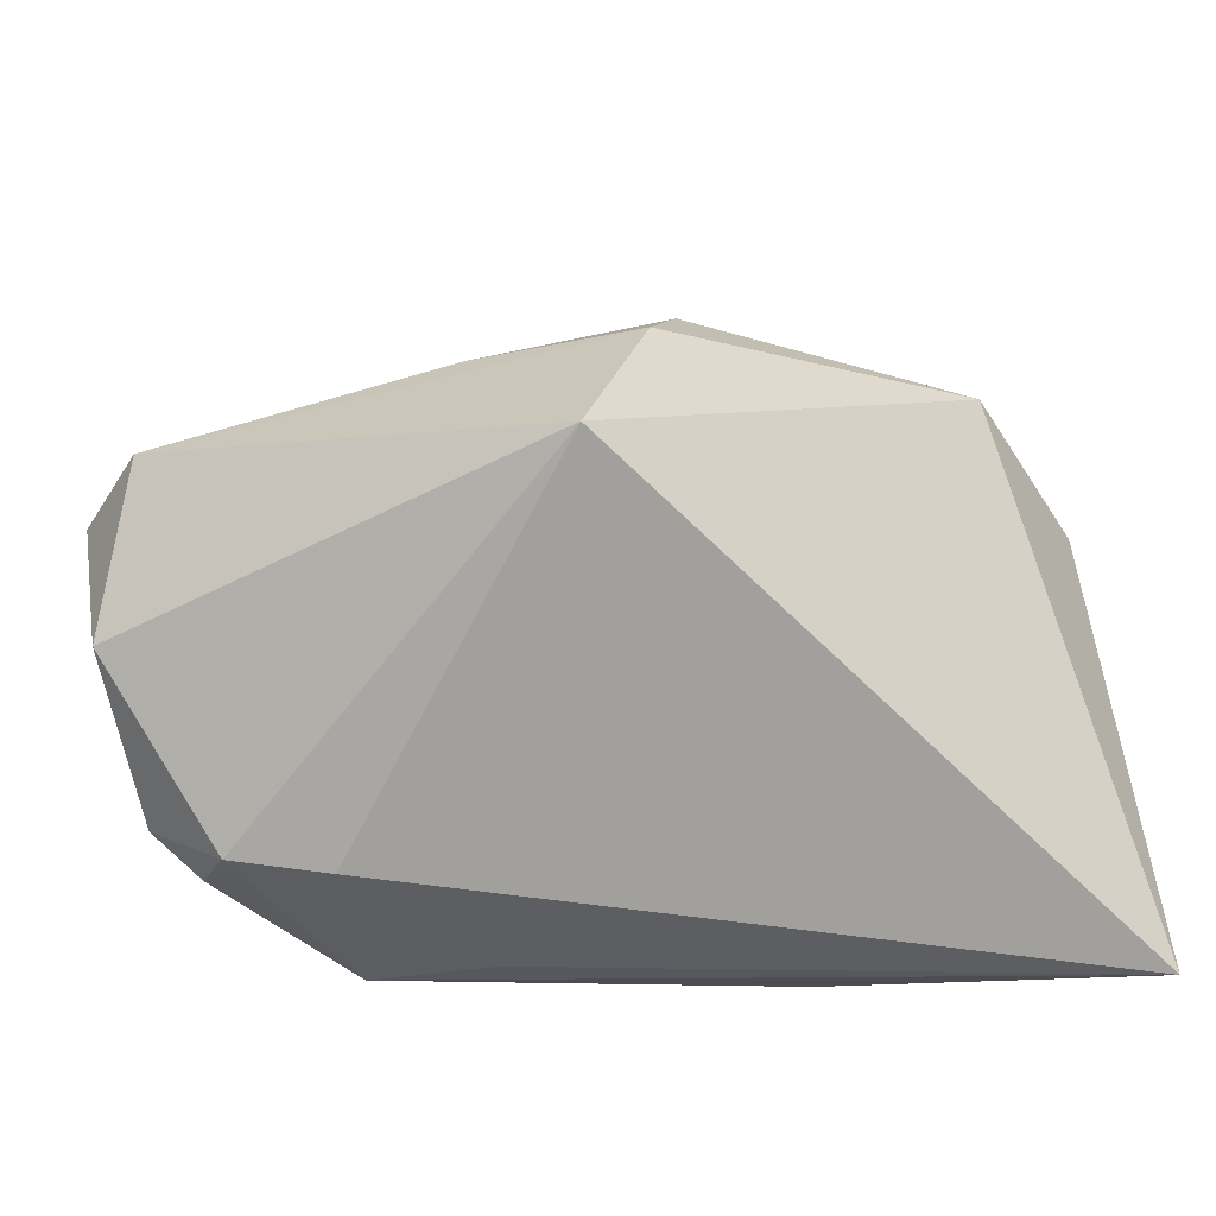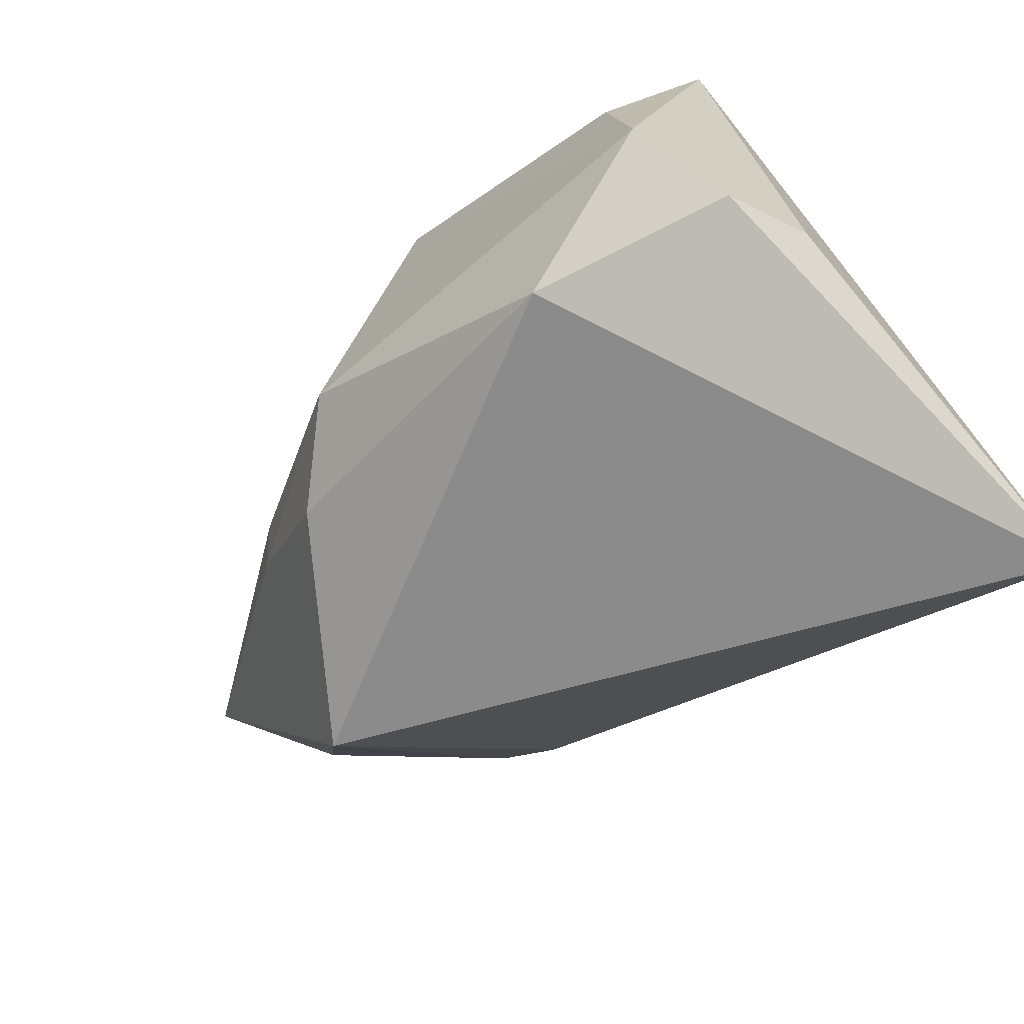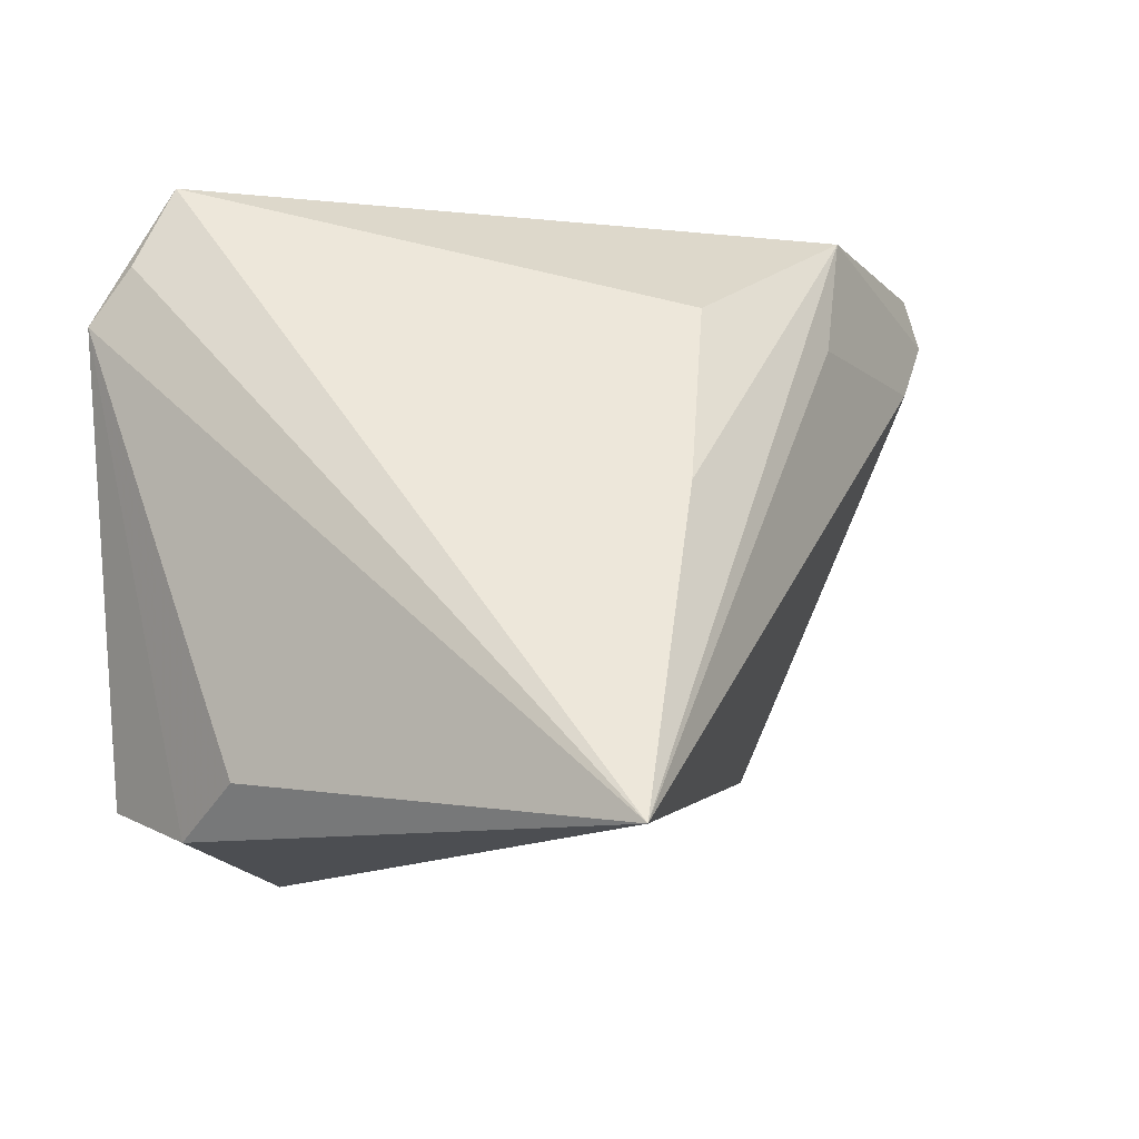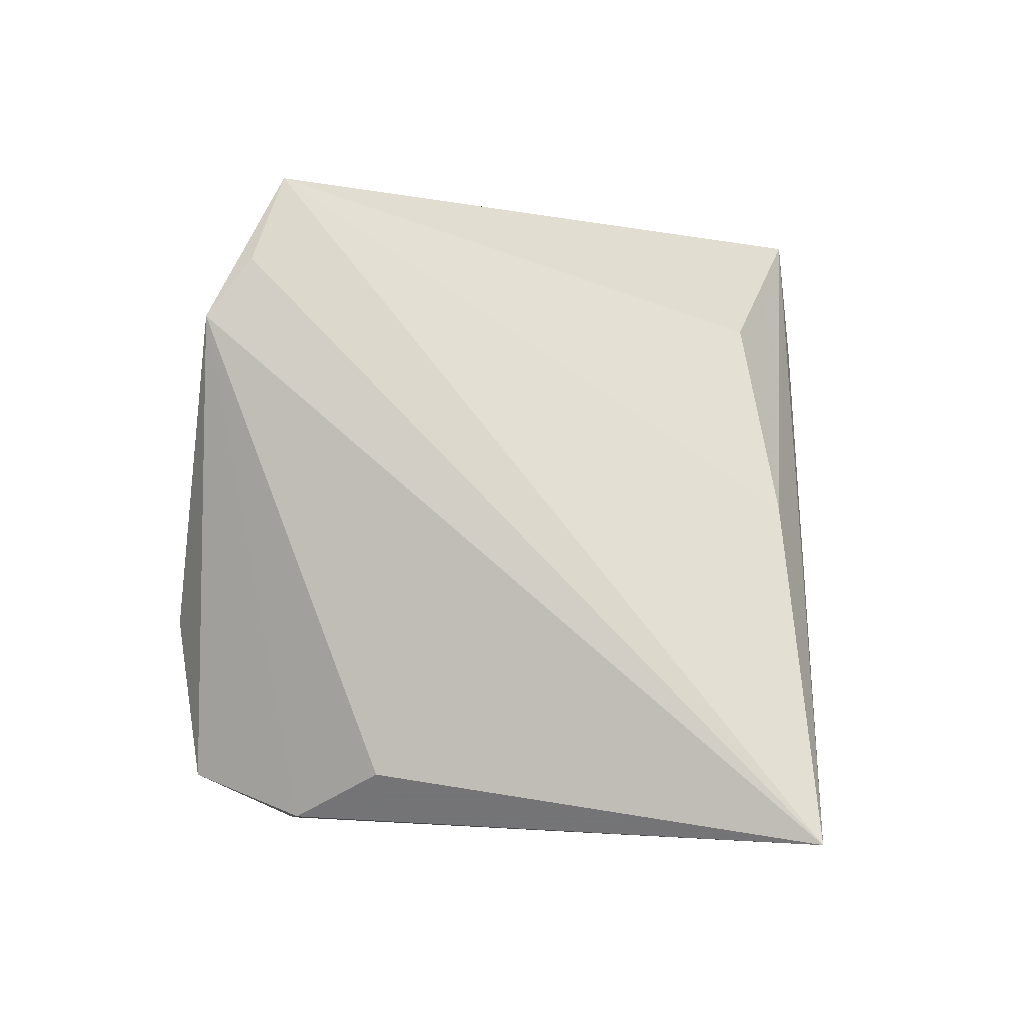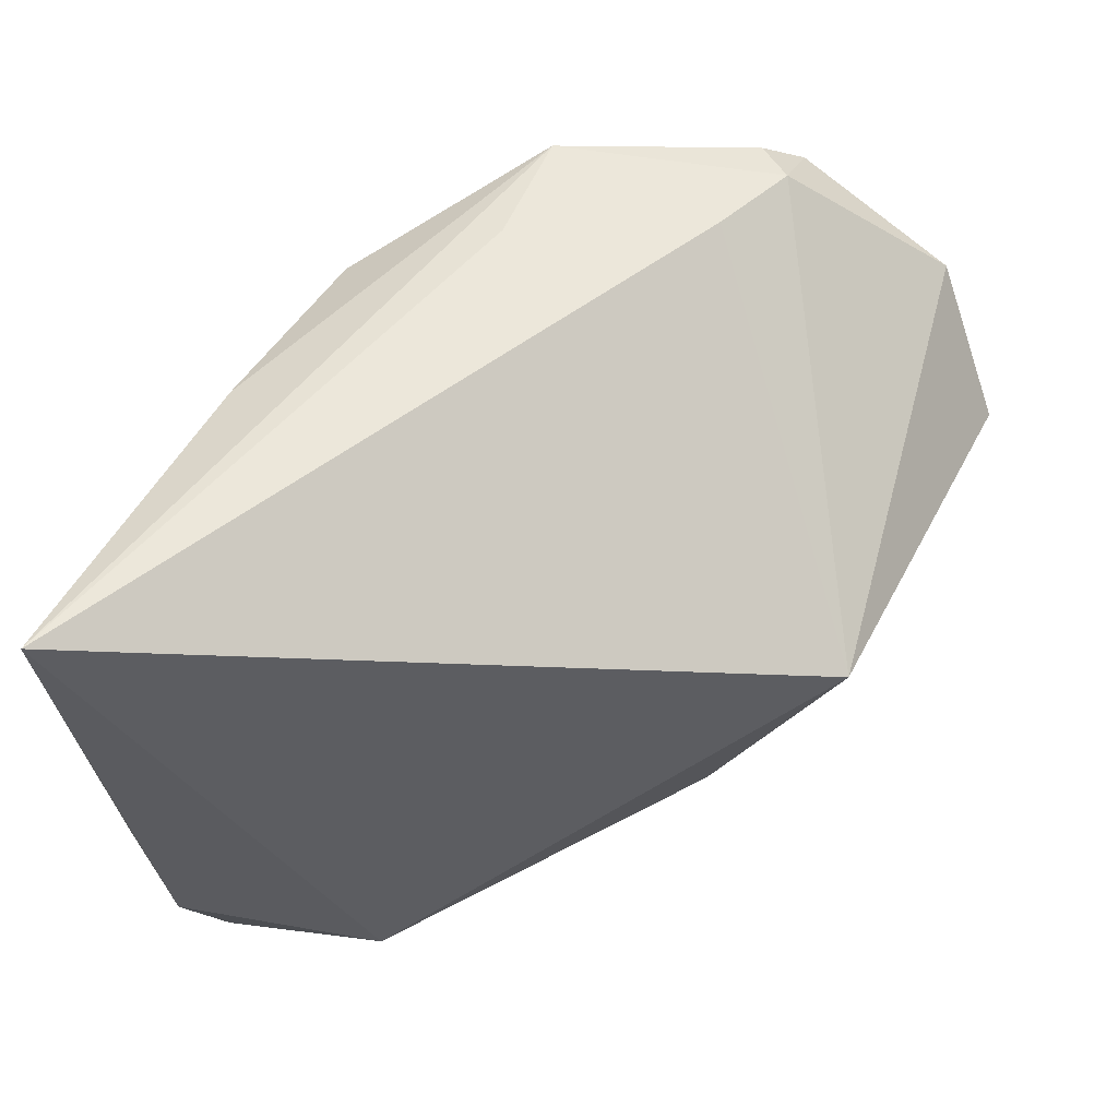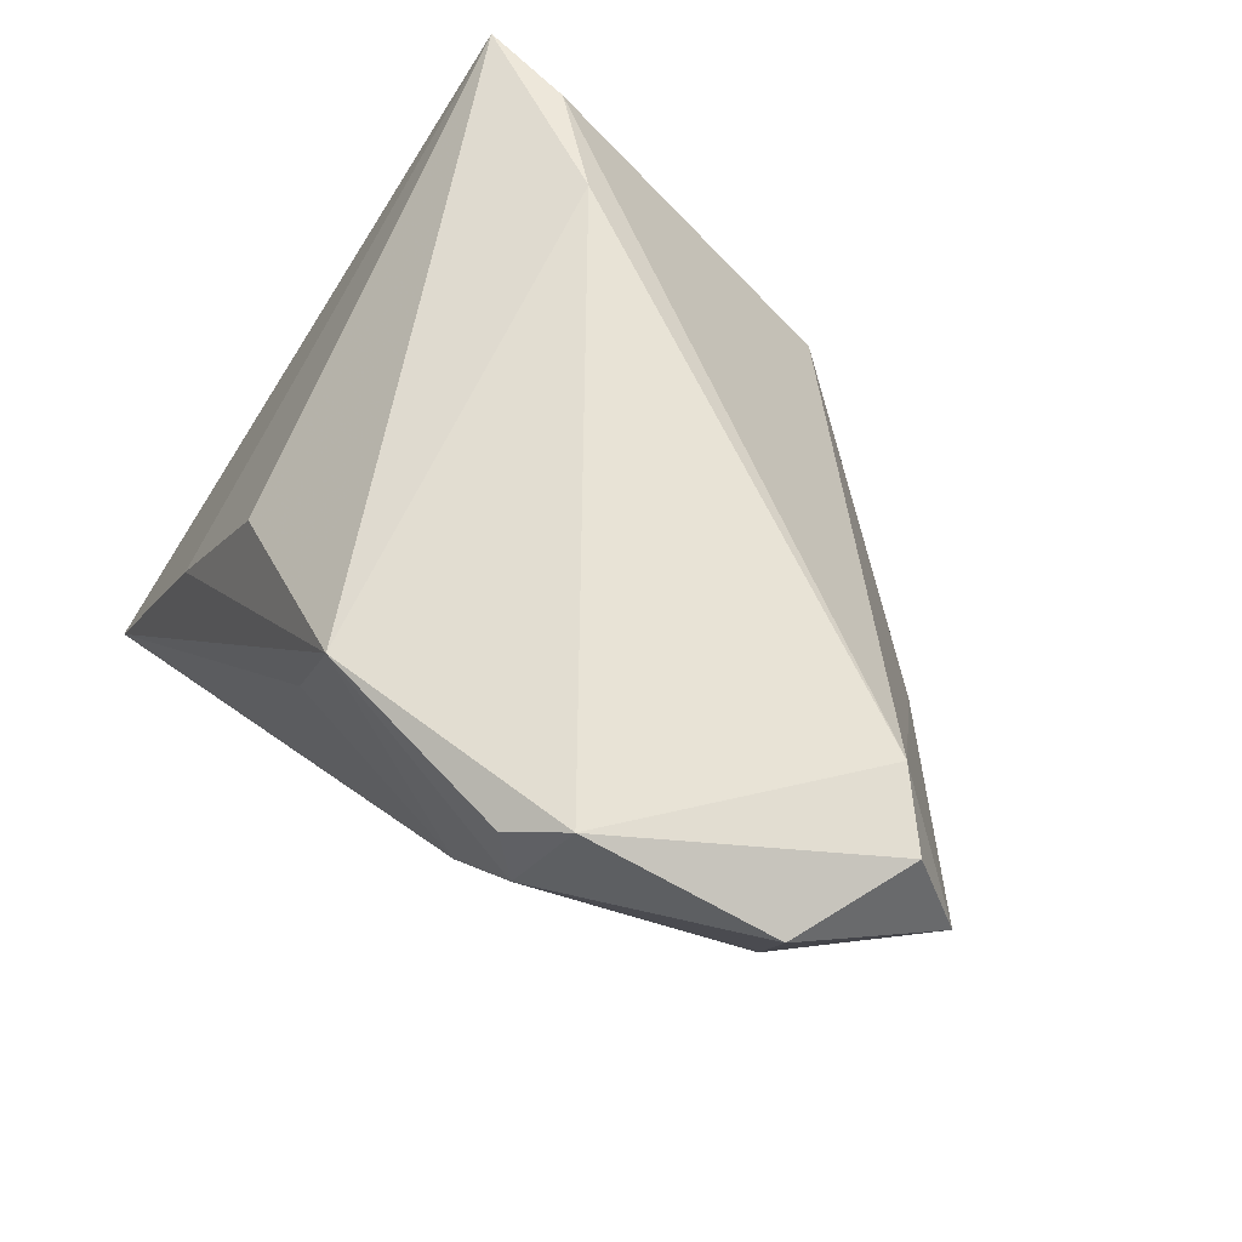
<metadata>
{"format":"obj","ext":"obj","renderer":"f3d","projection":"perspective","resolution":1024,"background":"white","views":[{"elev":-38.0,"azim":-52.2,"up":"+Z"},{"elev":-77.9,"azim":35.7,"up":"+Y"},{"elev":-12.6,"azim":117.6,"up":"+Y"},{"elev":-2.4,"azim":93.1,"up":"+Y"},{"elev":-36.4,"azim":179.9,"up":"+Y"},{"elev":61.9,"azim":-129.7,"up":"+Y"}]}
</metadata>
<code>
v 0.04065 -0.02636 -0.01009
v 0.01039 -0.03806 0.02574
v 0.03362 -0.0357 0.02173
v 0.03708 0.03273 0.02289
v -0.03685 0.0008099 0.01725
v -0.05017 0.02981 0.001038
v -0.03869 0.0357 -0.02778
v 0.04159 -0.0376 -0.03378
v -0.0557 0.02761 -0.01815
v 0.0255 0.03376 0.02294
v -0.01846 -0.01708 0.02866
v -0.009379 0.03213 -0.03303
v -0.02789 0.0194 -0.03378
v 0.02464 -0.002482 -0.03059
v -0.02764 -0.02031 0.01838
v -0.0418 -0.02246 -0.006192
v 0.01382 0.01871 -0.02692
v 0.01396 0.0357 0.01688
v 0.03843 -0.03083 0.01264
v -0.003923 0.01812 -0.03378
v -0.03585 0.02747 -0.03296
v -0.0001951 0.00592 0.03565
v -0.0333 0.03274 -0.03214
v 0.04027 0.02358 0.02578
v 0.02823 -0.01498 0.0357
v 0.04109 0.01743 0.03045
v 0.02935 -0.03162 0.03337
v -0.06196 0.01781 -0.002655
v -0.05775 0.02872 -0.004035
v -0.03889 -0.004756 0.01413
f 3 8 19
f 1 19 8
f 8 16 13
f 17 12 4
f 2 8 3
f 2 16 8
f 20 12 8
f 8 13 20
f 20 13 12
f 21 16 9
f 21 13 16
f 12 13 21
f 21 23 12
f 14 4 8
f 14 17 4
f 8 12 14
f 12 17 14
f 16 2 15
f 15 2 11
f 27 2 3
f 11 2 27
f 27 22 11
f 25 22 27
f 12 23 7
f 7 21 9
f 23 21 7
f 26 22 25
f 25 27 26
f 26 1 8
f 19 1 26
f 3 19 26
f 26 27 3
f 4 12 18
f 12 7 18
f 9 16 28
f 16 15 28
f 8 4 24
f 24 26 8
f 4 26 24
f 4 18 10
f 10 26 4
f 22 26 10
f 30 15 11
f 30 28 15
f 22 10 6
f 6 10 18
f 6 18 7
f 5 30 11
f 28 30 5
f 11 22 5
f 22 6 5
f 5 6 28
f 9 28 29
f 28 6 29
f 29 7 9
f 29 6 7

</code>
